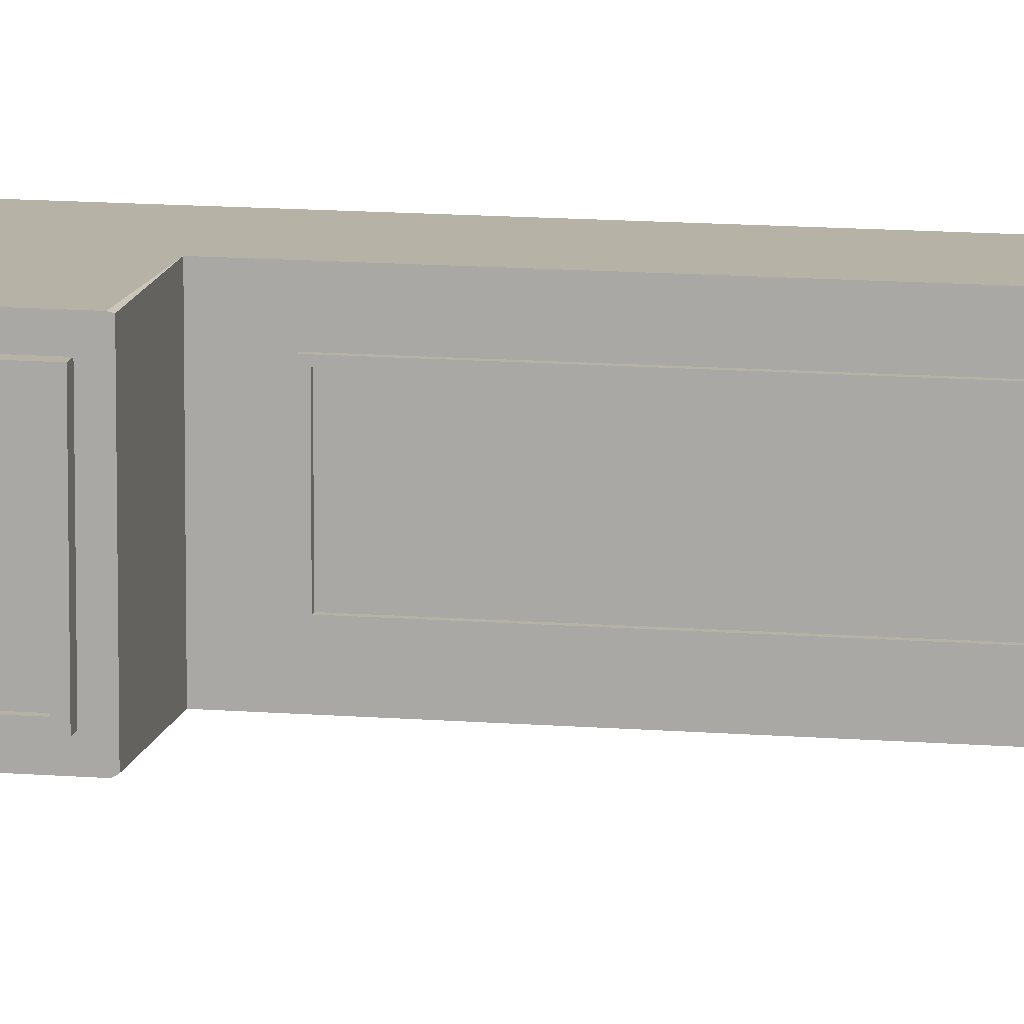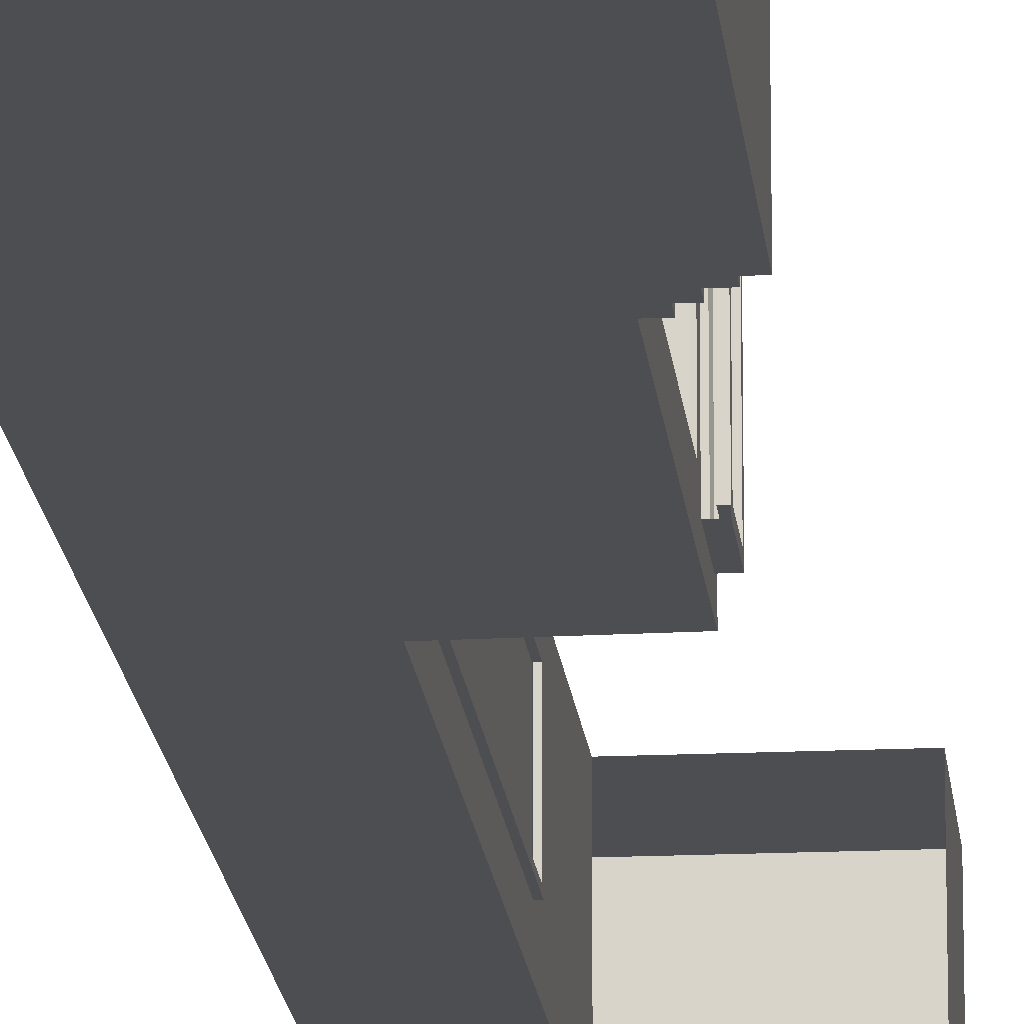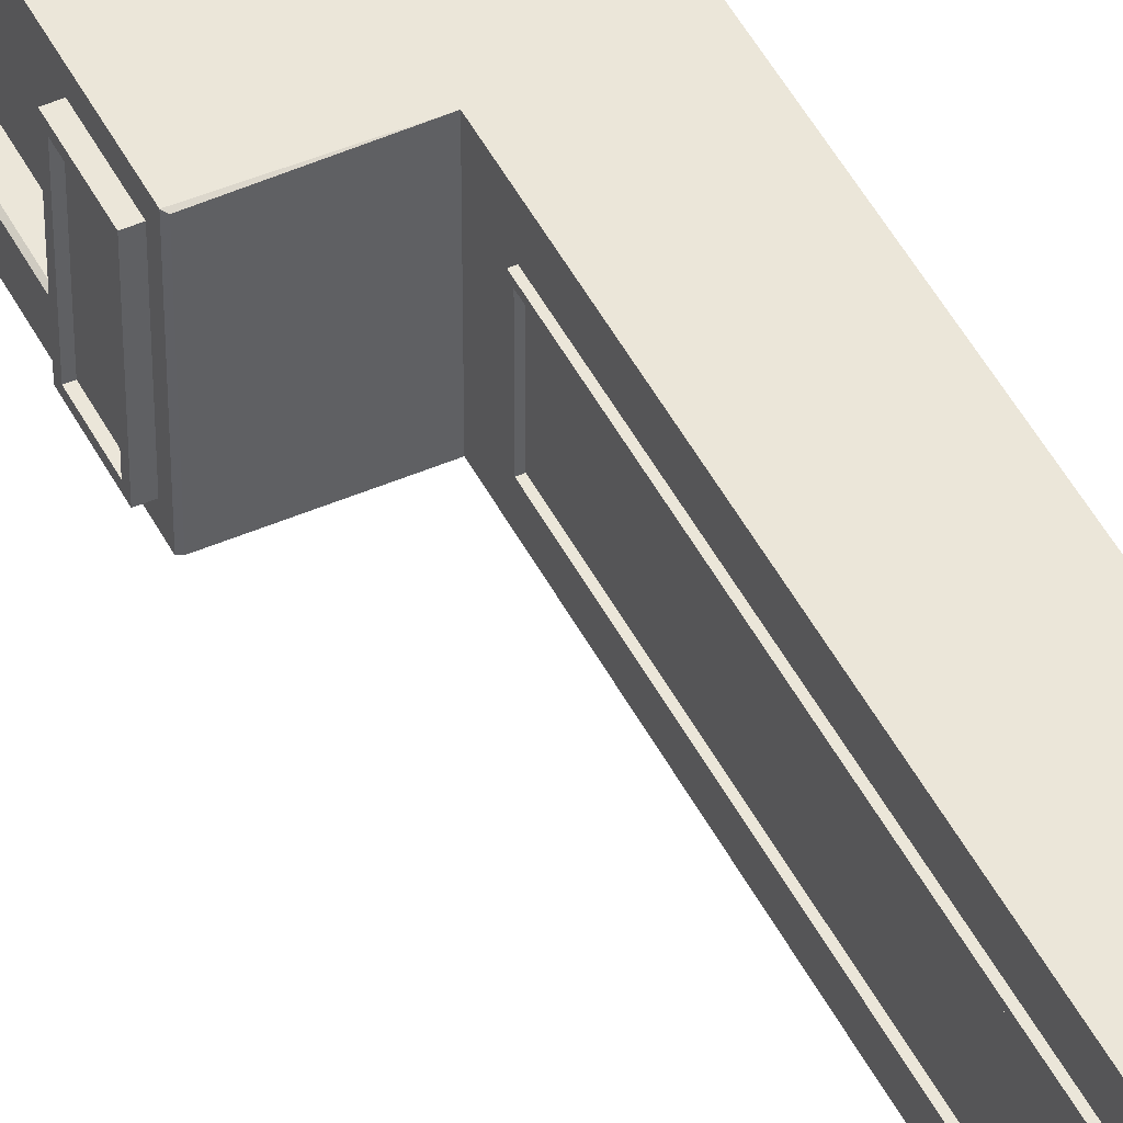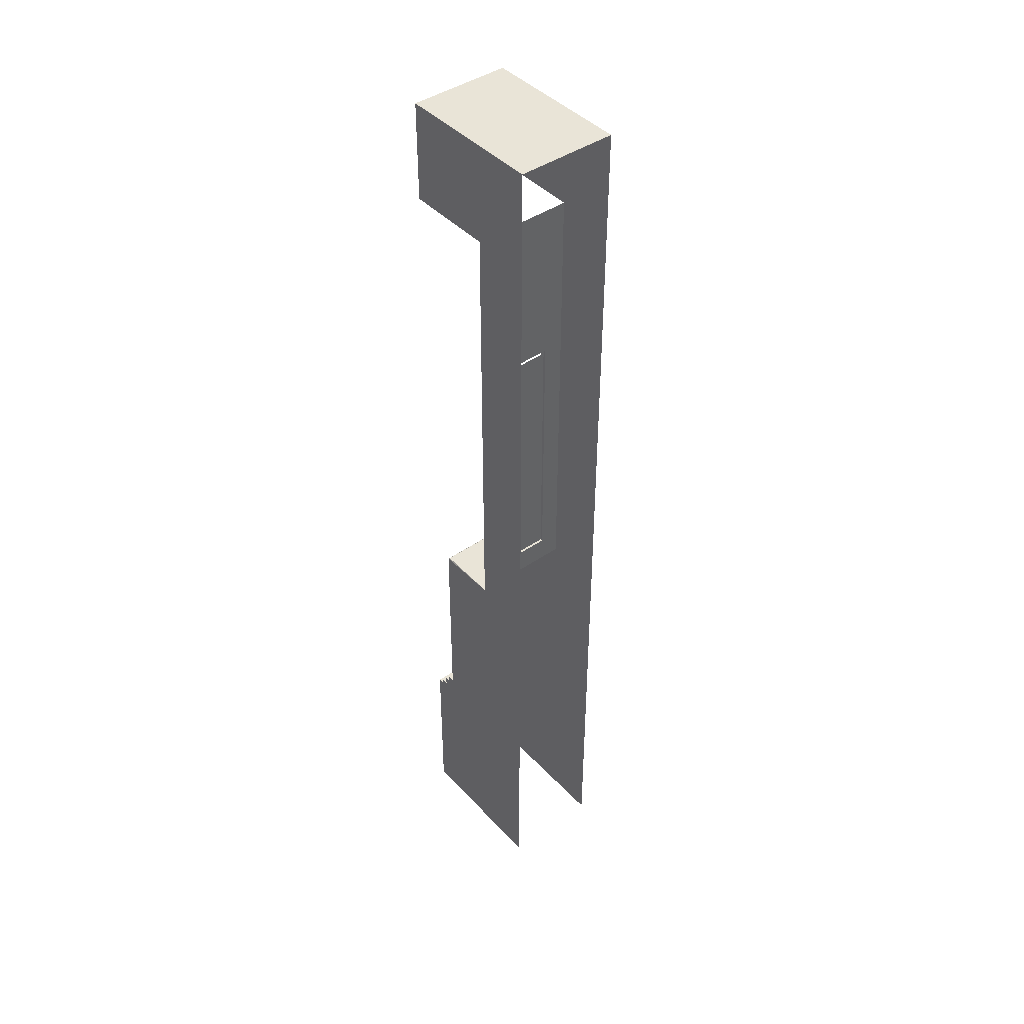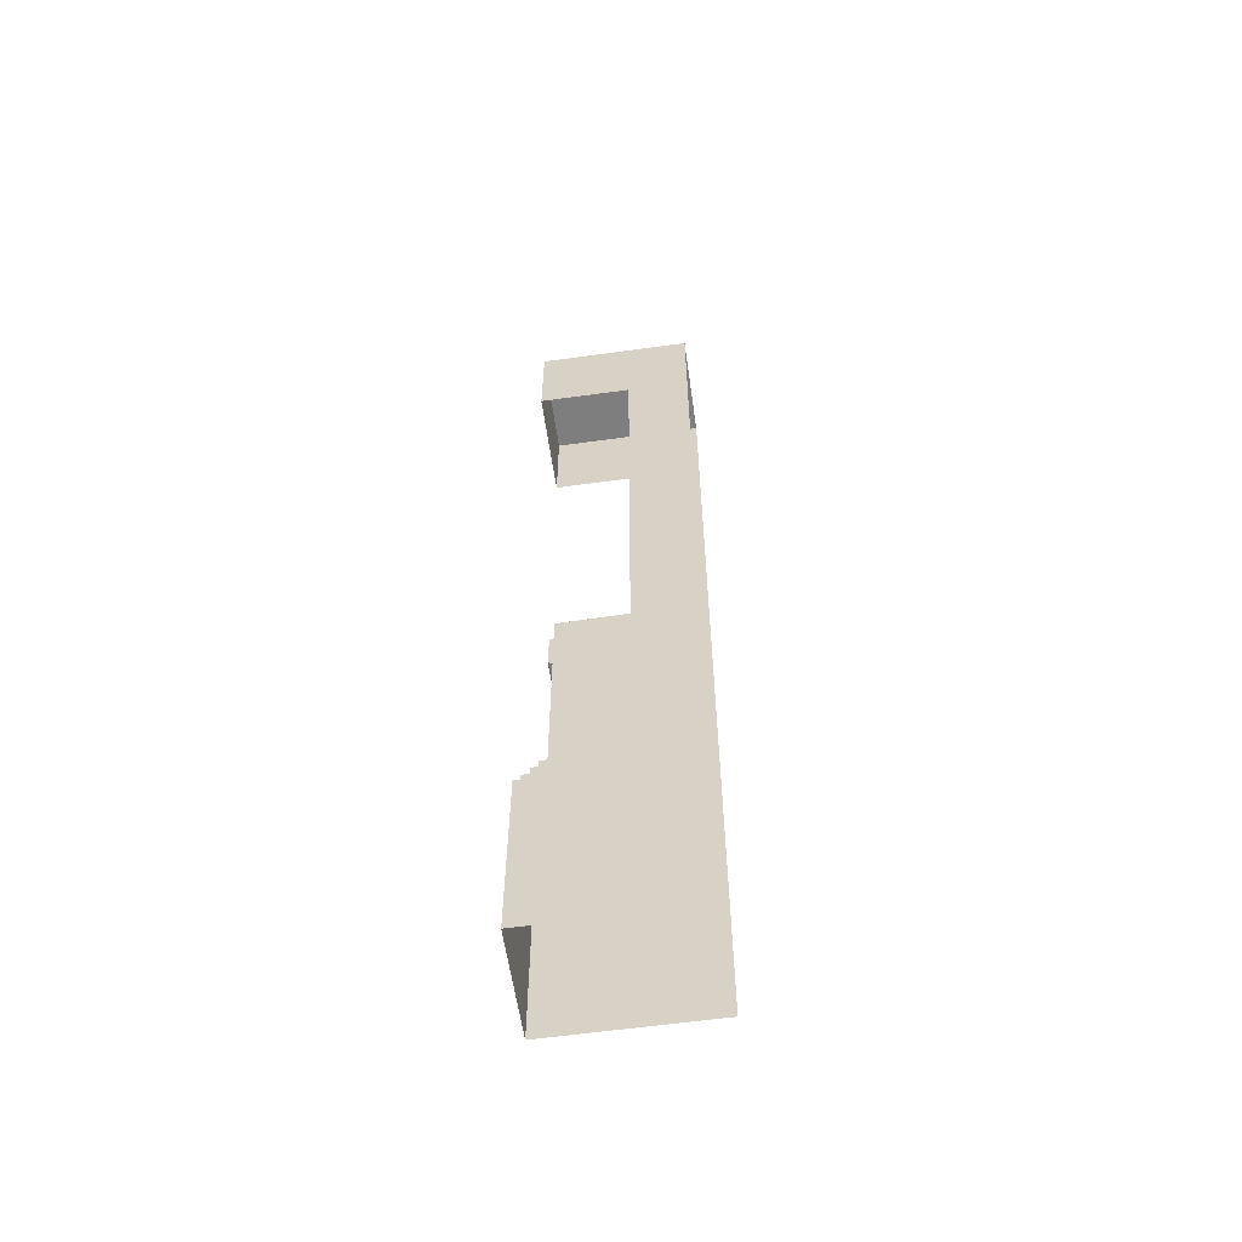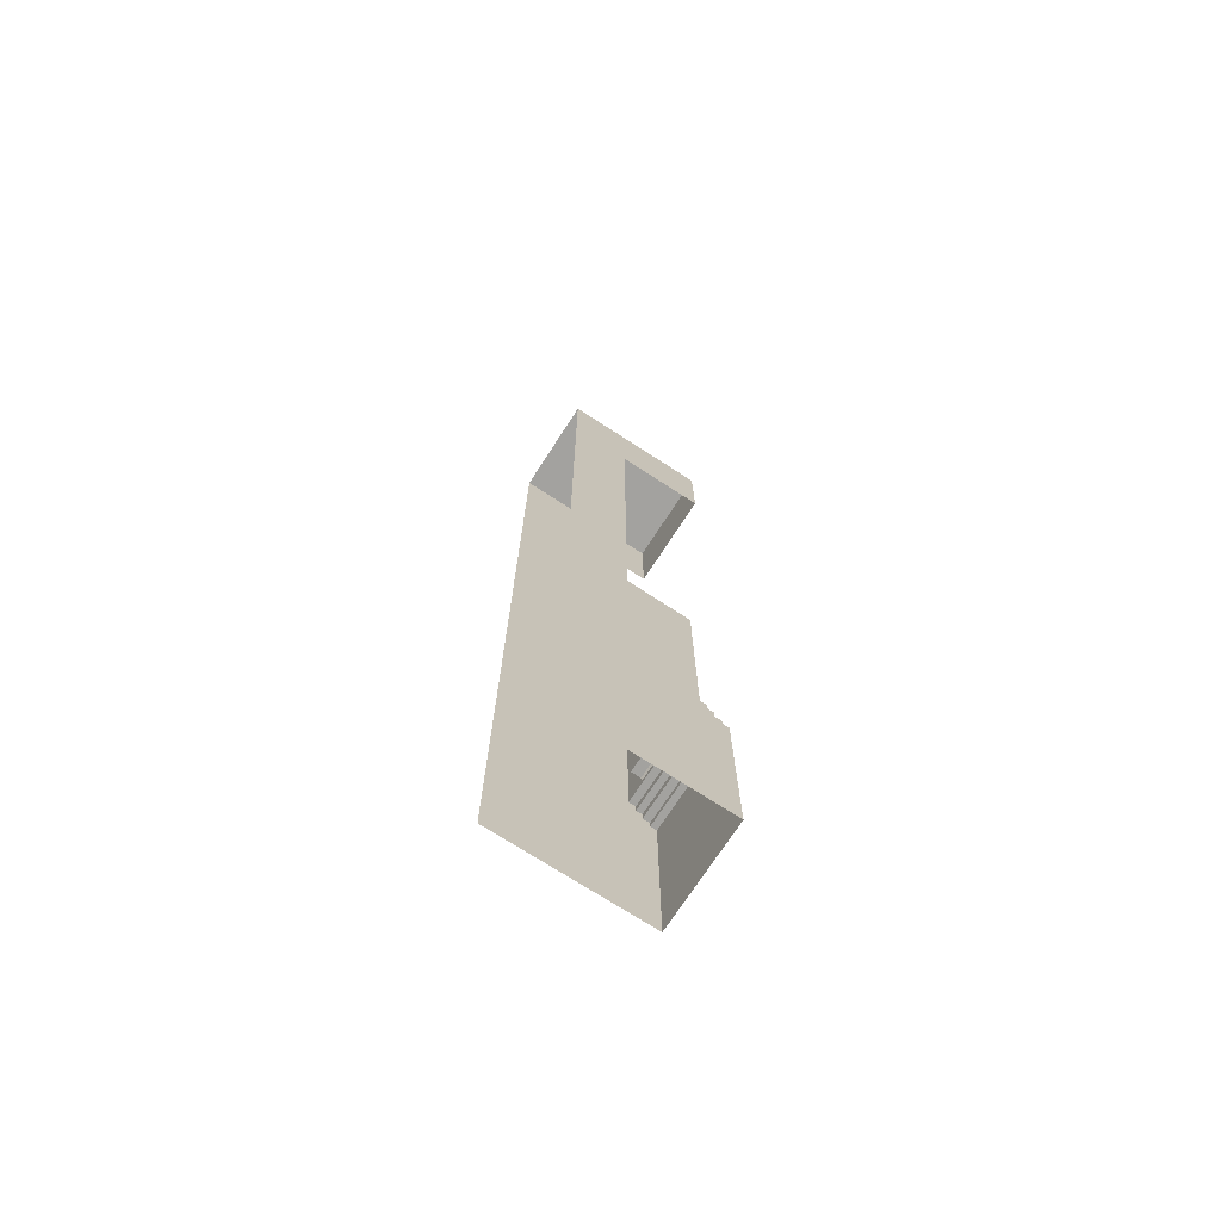
<metadata>
{"format":"obj","ext":"obj","renderer":"f3d","projection":"perspective","resolution":1024,"background":"white","views":[{"elev":12.2,"azim":101.0,"up":"+Z"},{"elev":-17.1,"azim":5.4,"up":"+Z"},{"elev":48.0,"azim":153.7,"up":"+Z"},{"elev":43.3,"azim":-129.2,"up":"+Y"},{"elev":-59.4,"azim":-171.9,"up":"+Y"},{"elev":-72.5,"azim":-32.9,"up":"+Y"}]}
</metadata>
<code>
o Plane
v 0.5 0.75 0.5
v 0.5 -1 0.5
v 0.5 0.75 -0.5
v 0.5 -1 -0.5
v 0.438 0.75 0.5
v 0.438 0.75 -0.5
v 0.438 0.813 0.5
v 0.438 0.813 -0.5
v 0.368 0.813 0.5
v 0.368 0.813 -0.5
v 0.368 0.893 0.5
v 0.368 0.893 -0.5
v 0.3095 0.893 0.5
v 0.3095 0.893 -0.5
v 0.3095 0.973 0.5
v 0.3095 0.973 -0.5
v 0.2415 0.973 0.5
v 0.2415 0.973 -0.5
v -0.3985 7.503 0.5
v -0.3985 7.503 -0.5
v 0.5015 7.503 0.5
v 0.5015 7.503 -0.5
v 0.5015 8.503 0.5
v 0.5015 8.503 -0.5
v -0.9985 8.503 0.5
v -0.9985 8.503 -0.5
v 0.1327 1.039 0.3
v 0.1327 1.039 -0.3
v 0.1327 2.445 0.3
v 0.1327 2.445 -0.3
v -0.3985 3.287 0.2721
v -0.3985 3.287 -0.2721
v -0.3985 5.839 -0.2721
v -0.3985 5.839 0.2721
v 0.2415 2.916 -0.4
v 0.2415 2.539 -0.4
v 0.2415 2.916 0.4
v 0.2415 2.539 0.4
v 0.3015 2.583 -0.3585
v 0.3015 2.873 -0.3585
v 0.3015 2.873 0.3585
v 0.3015 2.583 0.3585
v 0.3015 2.539 -0.4
v 0.3015 2.916 -0.4
v 0.3015 2.916 0.4
v 0.3015 2.539 0.4
v 0.2691 2.583 -0.3585
v 0.2691 2.873 -0.3585
v 0.2691 2.873 0.3585
v 0.2691 2.583 0.3585
v -0.9985 -0.997 0.5
v -0.9985 -0.997 -0.5
v 0.2265 3.003 0.4925
v 0.2415 2.988 0.5
v 0.2265 3.003 -0.4925
v 0.2415 2.988 -0.5
v -0.3985 3.003 0.5
v -0.3985 3.003 0.4925
v -0.3985 3.003 -0.4925
v -0.3985 3.003 -0.5
v 0.2415 2.453 0.3084
v 0.2265 2.445 0.3
v 0.2415 1.024 0.3083
v 0.2265 1.039 0.3
v 0.2265 2.445 -0.3
v 0.2415 2.453 -0.3084
v 0.2415 1.024 -0.3083
v 0.2265 1.039 -0.3
v -0.3985 3.256 -0.3
v -0.3985 3.256 0.3
v -0.3985 5.87 -0.3
v -0.3985 5.87 0.3
v -0.3742 3.256 -0.3
v -0.3742 3.256 0.3
v -0.3742 5.87 -0.3
v -0.3742 5.87 0.3
v -0.3742 3.287 -0.2721
v -0.3742 3.287 0.2721
v -0.3742 5.839 -0.2721
v -0.3742 5.839 0.2721
f 4 1 2
f 5 3 6
f 7 6 8
f 9 8 10
f 11 10 12
f 13 12 14
f 15 14 16
f 64 29 62
f 59 53 55
f 68 30 28
f 36 61 66
f 52 60 18
f 24 21 22
f 68 27 64
f 19 71 20
f 35 43 36
f 24 25 23
f 16 17 15
f 42 49 41
f 38 45 37
f 37 44 35
f 39 44 40
f 40 45 41
f 42 43 39
f 41 46 42
f 48 50 47
f 39 50 42
f 40 47 39
f 35 54 37
f 60 55 56
f 57 53 58
f 55 54 56
f 17 57 51
f 61 65 66
f 64 67 68
f 64 61 63
f 66 68 67
f 18 63 17
f 69 57 58
f 71 73 69
f 34 78 31
f 72 74 76
f 78 73 77
f 79 76 80
f 77 75 79
f 80 74 78
f 32 79 33
f 72 75 71
f 31 77 32
f 4 3 1
f 5 1 3
f 7 5 6
f 9 7 8
f 11 9 10
f 13 11 12
f 15 13 14
f 64 27 29
f 59 58 53
f 68 65 30
f 36 38 61
f 3 4 52
f 26 24 22
f 26 22 20
f 6 3 52
f 10 8 6
f 14 12 10
f 18 16 14
f 60 56 18
f 26 20 60
f 10 6 52
f 18 14 10
f 52 26 60
f 18 10 52
f 24 23 21
f 68 28 27
f 19 57 70
f 19 70 72
f 69 60 20
f 19 72 71
f 71 69 20
f 35 44 43
f 24 26 25
f 16 18 17
f 42 50 49
f 38 46 45
f 37 45 44
f 39 43 44
f 40 44 45
f 42 46 43
f 41 45 46
f 48 49 50
f 39 47 50
f 40 48 47
f 35 56 54
f 60 59 55
f 57 54 53
f 55 53 54
f 2 1 5
f 5 7 9
f 9 11 13
f 13 15 17
f 17 54 57
f 19 21 23
f 19 23 25
f 51 2 5
f 9 13 17
f 51 5 9
f 19 25 51
f 57 19 51
f 51 9 17
f 61 62 65
f 64 63 67
f 64 62 61
f 66 65 68
f 18 56 35
f 36 66 67
f 18 35 36
f 37 54 17
f 63 61 38
f 38 37 17
f 18 36 67
f 63 38 17
f 18 67 63
f 59 60 69
f 69 70 57
f 58 59 69
f 71 75 73
f 34 80 78
f 72 70 74
f 78 74 73
f 79 75 76
f 77 73 75
f 80 76 74
f 32 77 79
f 72 76 75
f 31 78 77
o Plane.001
v -0.3985 3.287 0.2721
v -0.3985 3.287 -0.2721
v -0.3985 5.839 -0.2721
v -0.3985 5.839 0.2721
f 82 84 81
f 82 83 84
o Plane.002
v 0.1327 1.039 0.3
v 0.1327 1.039 -0.3
v 0.1327 2.445 0.3
v 0.1327 2.445 -0.3
f 86 87 85
f 86 88 87

</code>
